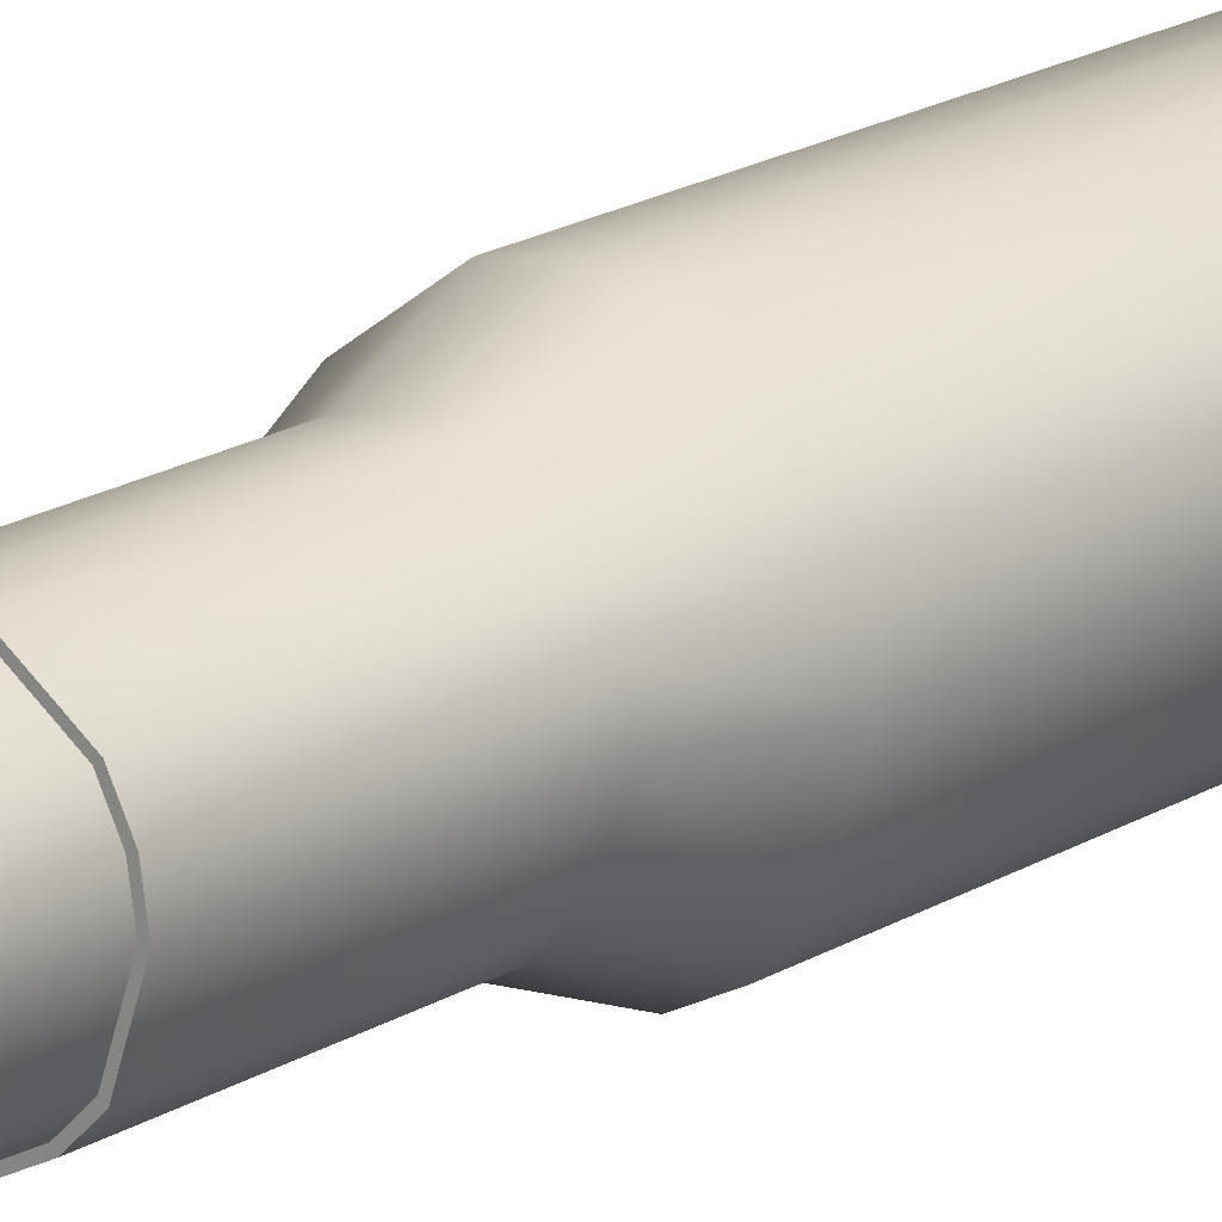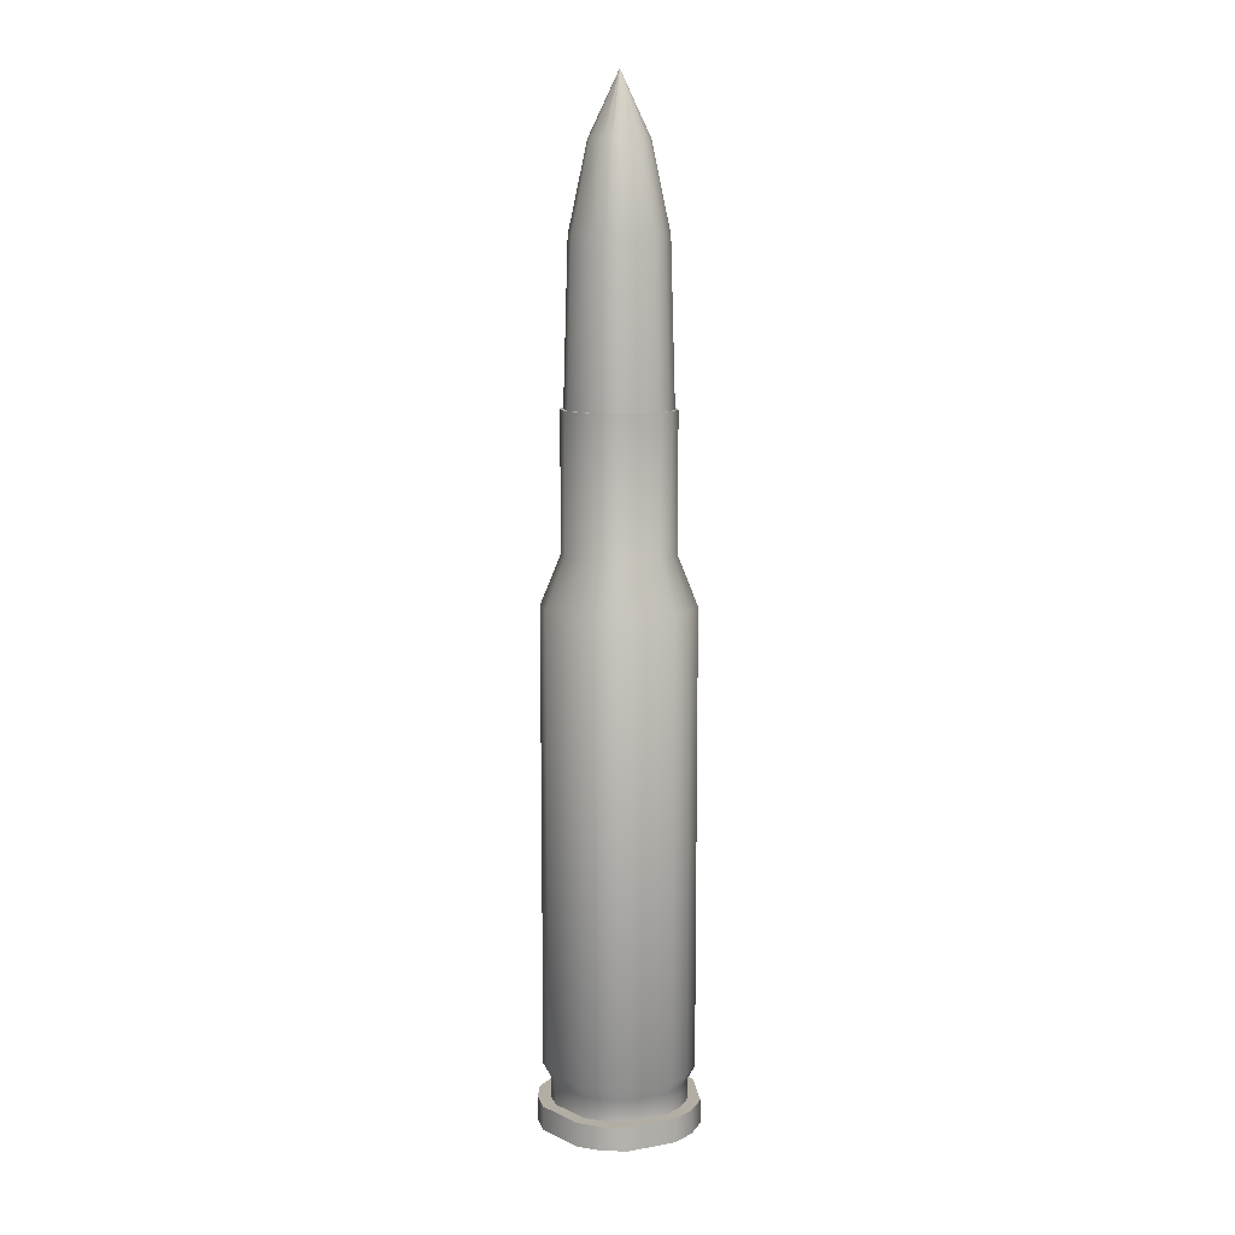
<metadata>
{"format":"obj","ext":"obj","renderer":"f3d","projection":"perspective","resolution":1024,"background":"white","views":[{"elev":17.6,"azim":-141.1,"up":"+Z"},{"elev":10.9,"azim":84.1,"up":"+Y"}]}
</metadata>
<code>
g bullet
v 0.04611 0.03509 0.03105
v 0.04611 0.01823 0.03105
v 0.01918 0.01823 0.05062
v 0.01918 0.03509 0.05062
v 0.05077 0.04555 0.03444
v 0.02096 0.04555 0.0561
v 0.05077 0.4073 0.03444
v 0.02096 0.4073 0.0561
v 0.03809 0.4458 0.02523
v 0.01611 0.4458 0.0412
v 0.03809 0.5531 0.02523
v 0.01611 0.5531 0.0412
v 0.01918 0.03509 0.05062
v 0.01918 0.01823 0.05062
v 0.002529 0.01823 0.05326
v 0.002529 0.03509 0.05326
v 0.02096 0.04555 0.0561
v -0.01412 0.01823 0.05062
v 0.002529 0.04555 0.05902
v 0.02096 0.4073 0.0561
v -0.01412 0.03509 0.05062
v -0.04106 0.01823 0.03105
v 0.002529 0.4073 0.05902
v 0.01611 0.4458 0.0412
v -0.0159 0.04555 0.0561
v -0.04106 0.03509 0.03105
v -0.04871 0.01823 0.01604
v 0.002529 0.4458 0.04335
v 0.01611 0.5531 0.0412
v 0.002529 0.5531 0.04335
v -0.0159 0.4073 0.0561
v -0.01106 0.4458 0.0412
v -0.01106 0.5531 0.0412
v -0.04571 0.04555 0.03444
v -0.04871 0.03509 0.01604
v -0.05134 0.01823 -0.0006128
v -0.04571 0.4073 0.03444
v -0.03304 0.4458 0.02523
v -0.03304 0.5531 0.02523
v -0.05418 0.04555 0.01781
v -0.05134 0.03509 -0.0006128
v -0.04106 0.01823 -0.03228
v -0.05418 0.4073 0.01781
v -0.03928 0.4458 0.01297
v -0.03928 0.5531 0.01297
v -0.0571 0.04555 -0.0006128
v -0.04106 0.03509 -0.03228
v -0.02914 0.01823 -0.0442
v -0.0571 0.4073 -0.0006127
v -0.04143 0.4458 -0.0006127
v -0.04143 0.5531 -0.0006126
v -0.04571 0.04555 -0.03566
v -0.02914 0.03509 -0.0442
v -0.01412 0.01823 -0.05185
v -0.04571 0.4073 -0.03566
v -0.03304 0.4458 -0.02645
v -0.03304 0.5531 -0.02645
v -0.03252 0.04555 -0.04885
v -0.01412 0.03509 -0.05185
v 0.01918 0.01823 -0.05185
v -0.03252 0.4073 -0.04885
v -0.02331 0.4458 -0.03618
v -0.02331 0.5531 -0.03618
v -0.0159 0.04555 -0.05732
v 0.01918 0.03509 -0.05185
v 0.0342 0.01823 -0.0442
v -0.0159 0.4073 -0.05732
v -0.01106 0.4458 -0.04242
v -0.01106 0.5531 -0.04242
v 0.02096 0.04555 -0.05732
v 0.0342 0.03509 -0.0442
v 0.04611 0.01823 -0.03228
v 0.02096 0.4073 -0.05732
v 0.01611 0.4458 -0.04242
v 0.01611 0.5531 -0.04242
v 0.03758 0.04555 -0.04885
v 0.04611 0.03509 -0.03228
v 0.0564 0.01823 -0.0006128
v 0.03758 0.4073 -0.04885
v 0.02837 0.4458 -0.03618
v 0.02837 0.5531 -0.03618
v 0.05077 0.04555 -0.03566
v 0.0564 0.03509 -0.0006128
v 0.05377 0.01823 0.01604
v 0.05077 0.4073 -0.03566
v 0.03809 0.4458 -0.02645
v 0.03809 0.5531 -0.02645
v 0.06216 0.04555 -0.0006128
v 0.05377 0.03509 0.01604
v 0.04611 0.01823 0.03105
v 0.04611 0.03509 0.03105
v 0.05924 0.04555 0.01781
v 0.05077 0.04555 0.03444
v 0.06216 0.4073 -0.0006127
v 0.04649 0.4458 -0.0006127
v 0.04649 0.5531 -0.0006126
v 0.05924 0.4073 0.01781
v 0.05077 0.4073 0.03444
v 0.04434 0.4458 0.01297
v 0.04434 0.5531 0.01297
v 0.03809 0.4458 0.02523
v 0.03809 0.5531 0.02523
v 0.05443 0.01823 0.0371
v 0.05443 -0.0009639 0.0371
v 0.02235 -0.0009639 0.0604
v 0.02235 0.01823 0.0604
v 0.02235 0.01823 0.0604
v 0.02235 -0.0009639 0.0604
v 0.002529 -0.0009639 0.06354
v 0.002529 0.01823 0.06354
v -0.0173 -0.0009639 0.0604
v -0.0173 0.01823 0.0604
v -0.04937 -0.0009639 0.0371
v -0.04937 0.01823 0.0371
v -0.05848 -0.0009639 0.01921
v -0.05848 0.01823 0.01921
v -0.06162 -0.0009639 -0.0006128
v -0.06162 0.01823 -0.0006128
v -0.04937 -0.0009639 -0.03832
v -0.04937 0.01823 -0.03832
v -0.03518 -0.0009639 -0.05251
v -0.03518 0.01823 -0.05251
v -0.0173 -0.0009639 -0.06163
v -0.0173 0.01823 -0.06163
v 0.02235 -0.0009639 -0.06163
v 0.02235 0.01823 -0.06163
v 0.04024 -0.0009639 -0.05251
v 0.04024 0.01823 -0.05251
v 0.05443 -0.0009639 -0.03832
v 0.05443 0.01823 -0.03832
v 0.06668 -0.0009639 -0.0006128
v 0.06668 0.01823 -0.0006128
v 0.06354 -0.0009639 0.01921
v 0.06354 0.01823 0.01921
v 0.05443 -0.0009639 0.0371
v 0.05443 0.01823 0.0371
v 0.04042 -0.0009639 0.02692
v 0.04042 0.01814 0.02692
v 0.017 0.01814 0.04393
v 0.017 -0.0009639 0.04393
v 0.017 -0.0009639 0.04393
v 0.017 0.01814 0.04393
v 0.002529 0.01814 0.04622
v 0.002529 -0.0009639 0.04622
v -0.01194 0.01814 0.04393
v -0.01194 -0.0009639 0.04393
v -0.03536 0.01814 0.02692
v -0.03536 -0.0009639 0.02692
v -0.04201 0.01814 0.01386
v -0.04201 -0.0009639 0.01386
v -0.04431 0.01814 -0.0006128
v -0.04431 -0.0009639 -0.0006128
v -0.03536 0.01814 -0.02814
v -0.03536 -0.0009639 -0.02814
v -0.025 0.01814 -0.0385
v -0.025 -0.0009639 -0.0385
v -0.01194 0.01814 -0.04516
v -0.01194 -0.0009639 -0.04516
v 0.017 0.01814 -0.04516
v 0.017 -0.0009639 -0.04516
v 0.03006 0.01814 -0.0385
v 0.03006 -0.0009639 -0.0385
v 0.04042 0.01814 -0.02814
v 0.04042 -0.0009639 -0.02814
v 0.04936 0.01814 -0.0006128
v 0.04936 -0.0009639 -0.0006128
v 0.04707 0.01814 0.01386
v 0.04707 -0.0009639 0.01386
v 0.04042 0.01814 0.02692
v 0.04042 -0.0009639 0.02692
v -0.002015 0.01814 0.01337
v -0.0003829 0.005764 0.008351
v -0.005095 0.005764 0.004927
v -0.009368 0.01814 0.008031
v -0.009368 0.01814 0.008031
v -0.005095 0.005764 0.004927
v -0.006434 0.005764 0.0023
v -0.01146 0.01814 0.003932
v -0.006895 0.005764 -0.0006128
v -0.01218 0.01814 -0.0006128
v -0.005095 0.005764 -0.006152
v -0.009368 0.01814 -0.009257
v -0.00301 0.005764 -0.008238
v -0.006115 0.01814 -0.01251
v -0.0003829 0.005764 -0.009576
v -0.002015 0.01814 -0.0146
v 0.005442 0.005764 -0.009576
v 0.007074 0.01814 -0.0146
v 0.008069 0.005764 -0.008238
v 0.01117 0.01814 -0.01251
v 0.01015 0.005764 -0.006152
v 0.01443 0.01814 -0.009257
v 0.01195 0.005764 -0.0006128
v 0.01724 0.01814 -0.0006128
v 0.01149 0.005764 0.0023
v 0.01652 0.01814 0.003932
v 0.01015 0.005764 0.004927
v 0.01443 0.01814 0.008031
v 0.005442 0.005764 0.008351
v 0.007074 0.01814 0.01337
v 0.002529 0.005764 0.008812
v 0.002529 0.01814 0.01409
v -0.0003829 0.005764 0.008351
v -0.002015 0.01814 0.01337
v 0.01015 0.005764 -0.006152
v 0.002529 0.005764 -0.0006128
v 0.01195 0.005764 -0.0006128
v 0.008069 0.005764 -0.008238
v 0.01149 0.005764 0.0023
v 0.005442 0.005764 -0.009576
v 0.01015 0.005764 0.004927
v -0.0003829 0.005764 -0.009576
v 0.005442 0.005764 0.008351
v -0.00301 0.005764 -0.008238
v 0.002529 0.005764 0.008812
v -0.005095 0.005764 -0.006152
v -0.0003829 0.005764 0.008351
v -0.006895 0.005764 -0.0006128
v -0.005095 0.005764 0.004927
v -0.006434 0.005764 0.0023
v 0.04707 0.01814 0.01386
v 0.01652 0.01814 0.003932
v 0.01443 0.01814 0.008031
v 0.04042 0.01814 0.02692
v 0.04936 0.01814 -0.0006128
v 0.007074 0.01814 0.01337
v 0.01724 0.01814 -0.0006128
v 0.017 0.01814 0.04393
v 0.04042 0.01814 -0.02814
v 0.002529 0.01814 0.01409
v 0.01443 0.01814 -0.009257
v 0.002529 0.01814 0.04622
v 0.03006 0.01814 -0.0385
v -0.002015 0.01814 0.01337
v 0.01117 0.01814 -0.01251
v -0.01194 0.01814 0.04393
v 0.017 0.01814 -0.04516
v -0.009368 0.01814 0.008031
v 0.007074 0.01814 -0.0146
v -0.03536 0.01814 0.02692
v -0.01194 0.01814 -0.04516
v -0.01146 0.01814 0.003932
v -0.002015 0.01814 -0.0146
v -0.04201 0.01814 0.01386
v -0.025 0.01814 -0.0385
v -0.01218 0.01814 -0.0006128
v -0.006115 0.01814 -0.01251
v -0.04431 0.01814 -0.0006128
v -0.03536 0.01814 -0.02814
v -0.009368 0.01814 -0.009257
v 0.06354 -0.0009639 0.01921
v 0.04707 -0.0009639 0.01386
v 0.04042 -0.0009639 0.02692
v 0.05443 -0.0009639 0.0371
v 0.06668 -0.0009639 -0.0006128
v 0.017 -0.0009639 0.04393
v 0.04936 -0.0009639 -0.0006128
v 0.02235 -0.0009639 0.0604
v 0.05443 -0.0009639 -0.03832
v 0.002529 -0.0009639 0.04622
v 0.04042 -0.0009639 -0.02814
v 0.002529 -0.0009639 0.06354
v 0.04024 -0.0009639 -0.05251
v -0.01194 -0.0009639 0.04393
v 0.03006 -0.0009639 -0.0385
v -0.0173 -0.0009639 0.0604
v 0.02235 -0.0009639 -0.06163
v -0.03536 -0.0009639 0.02692
v 0.017 -0.0009639 -0.04516
v -0.04937 -0.0009639 0.0371
v -0.0173 -0.0009639 -0.06163
v -0.04201 -0.0009639 0.01386
v -0.01194 -0.0009639 -0.04516
v -0.05848 -0.0009639 0.01921
v -0.03518 -0.0009639 -0.05251
v -0.04431 -0.0009639 -0.0006128
v -0.025 -0.0009639 -0.0385
v -0.06162 -0.0009639 -0.0006128
v -0.04937 -0.0009639 -0.03832
v -0.03536 -0.0009639 -0.02814
v 0.03809 0.5531 0.02523
v 0.04199 0.5531 0.01221
v 0.04434 0.5531 0.01297
v 0.03609 0.5531 0.02377
v 0.04402 0.5531 -0.0006126
v 0.01611 0.5531 0.0412
v 0.04649 0.5531 -0.0006126
v 0.01535 0.5531 0.03884
v 0.03609 0.5531 -0.025
v 0.002529 0.5531 0.04335
v 0.03809 0.5531 -0.02645
v 0.002529 0.5531 0.04087
v 0.02691 0.5531 -0.03418
v -0.01106 0.5531 0.0412
v 0.02837 0.5531 -0.03618
v -0.01029 0.5531 0.03884
v 0.01535 0.5531 -0.04007
v -0.03304 0.5531 0.02523
v 0.01611 0.5531 -0.04242
v -0.03103 0.5531 0.02377
v -0.01029 0.5531 -0.04007
v -0.03928 0.5531 0.01297
v -0.01106 0.5531 -0.04242
v -0.03693 0.5531 0.01221
v -0.02186 0.5531 -0.03418
v -0.04143 0.5531 -0.0006126
v -0.02331 0.5531 -0.03618
v -0.03896 0.5531 -0.0006126
v -0.03103 0.5531 -0.025
v -0.03304 0.5531 -0.02645
v 0.05377 0.01823 0.01604
v 0.06354 0.01823 0.01921
v 0.05443 0.01823 0.0371
v 0.04611 0.01823 0.03105
v 0.0564 0.01823 -0.0006128
v 0.02235 0.01823 0.0604
v 0.06668 0.01823 -0.0006128
v 0.01918 0.01823 0.05062
v 0.04611 0.01823 -0.03228
v 0.002529 0.01823 0.06354
v 0.05443 0.01823 -0.03832
v 0.002529 0.01823 0.05326
v 0.0342 0.01823 -0.0442
v -0.0173 0.01823 0.0604
v 0.04024 0.01823 -0.05251
v -0.01412 0.01823 0.05062
v 0.01918 0.01823 -0.05185
v -0.04937 0.01823 0.0371
v 0.02235 0.01823 -0.06163
v -0.04106 0.01823 0.03105
v -0.01412 0.01823 -0.05185
v -0.05848 0.01823 0.01921
v -0.0173 0.01823 -0.06163
v -0.04871 0.01823 0.01604
v -0.02914 0.01823 -0.0442
v -0.06162 0.01823 -0.0006128
v -0.03518 0.01823 -0.05251
v -0.05134 0.01823 -0.0006128
v -0.04106 0.01823 -0.03228
v -0.04937 0.01823 -0.03832
v -0.01029 0.5531 -0.04007
v -0.01967 0.6788 -0.03117
v -0.02186 0.5531 -0.03418
v -0.009144 0.6788 -0.03654
v 0.01535 0.5531 -0.04007
v -0.004668 0.7465 -0.02277
v -0.01116 0.7465 -0.01946
v 0.0142 0.6788 -0.03654
v 0.02691 0.5531 -0.03418
v 0.002425 0.7949 -0.0009333
v 0.002331 0.7949 -0.0008854
v 0.002634 0.7949 -0.0009333
v 0.009727 0.7465 -0.02277
v 0.002728 0.7949 -0.0008854
v 0.01622 0.7465 -0.01946
v 0.002802 0.7949 -0.0008108
v 0.02473 0.6788 -0.03117
v 0.03609 0.5531 -0.025
v 0.02137 0.7465 -0.0143
v 0.002867 0.7949 -0.0006126
v 0.03309 0.6788 -0.02282
v 0.04402 0.5531 -0.0006126
v 0.02582 0.7465 -0.0006127
v 0.00285 0.7949 -0.0005084
v 0.0403 0.6788 -0.0006127
v 0.04199 0.5531 0.01221
v 0.02468 0.7465 0.006585
v 0.002802 0.7949 -0.0004144
v 0.03846 0.6788 0.01106
v 0.03609 0.5531 0.02377
v 0.02137 0.7465 0.01308
v 0.002634 0.7949 -0.0002919
v 0.03309 0.6788 0.02159
v 0.01535 0.5531 0.03884
v 0.009727 0.7465 0.02154
v 0.002529 0.7949 -0.0002754
v 0.0142 0.6788 0.03531
v 0.002529 0.5531 0.04087
v 0.002529 0.7465 0.02268
v 0.002425 0.7949 -0.0002919
v 0.002529 0.6788 0.03716
v -0.01029 0.5531 0.03884
v -0.004668 0.7465 0.02154
v 0.002257 0.7949 -0.0004144
v -0.009144 0.6788 0.03531
v -0.03103 0.5531 0.02377
v -0.01631 0.7465 0.01308
v 0.002209 0.7949 -0.0005084
v -0.02803 0.6788 0.02159
v -0.03693 0.5531 0.01221
v -0.01962 0.7465 0.006585
v 0.002192 0.7949 -0.0006126
v -0.0334 0.6788 0.01106
v -0.03896 0.5531 -0.0006126
v -0.02076 0.7465 -0.0006126
v 0.002257 0.7949 -0.0008108
v -0.03525 0.6788 -0.0006126
v -0.03103 0.5531 -0.025
v -0.01631 0.7465 -0.0143
v 0.002331 0.7949 -0.0008854
v -0.01116 0.7465 -0.01946
v -0.02803 0.6788 -0.02282
v -0.02186 0.5531 -0.03418
v -0.01967 0.6788 -0.03117
v 0.002867 0.7949 -0.0006126
v 0.002529 0.7949 -0.0006126
v 0.002802 0.7949 -0.0008108
v 0.00285 0.7949 -0.0005084
v 0.002728 0.7949 -0.0008854
v 0.002802 0.7949 -0.0004144
v 0.002634 0.7949 -0.0009333
v 0.002634 0.7949 -0.0002919
v 0.002425 0.7949 -0.0009333
v 0.002529 0.7949 -0.0002754
v 0.002331 0.7949 -0.0008854
v 0.002425 0.7949 -0.0002919
v 0.002257 0.7949 -0.0008108
v 0.002257 0.7949 -0.0004144
v 0.002192 0.7949 -0.0006126
v 0.002209 0.7949 -0.0005084
g bullet_0
f 3 2 1
f 4 3 1
f 4 1 5
f 6 4 5
f 5 7 6
f 7 8 6
f 7 9 8
f 9 10 8
f 9 11 10
f 11 12 10
f 15 14 13
f 16 15 13
f 16 13 17
f 18 15 16
f 19 16 17
f 17 20 19
f 21 18 16
f 21 16 19
f 22 18 21
f 20 23 19
f 20 24 23
f 25 21 19
f 19 23 25
f 26 22 21
f 26 21 25
f 27 22 26
f 24 28 23
f 24 29 28
f 29 30 28
f 23 31 25
f 23 28 31
f 28 30 32
f 28 32 31
f 30 33 32
f 34 26 25
f 25 31 34
f 35 27 26
f 35 26 34
f 36 27 35
f 31 32 37
f 31 37 34
f 32 33 38
f 32 38 37
f 33 39 38
f 40 35 34
f 34 37 40
f 41 36 35
f 41 35 40
f 42 36 41
f 37 38 43
f 37 43 40
f 38 39 44
f 38 44 43
f 39 45 44
f 46 41 40
f 40 43 46
f 47 42 41
f 47 41 46
f 48 42 47
f 43 44 49
f 43 49 46
f 44 45 50
f 44 50 49
f 45 51 50
f 52 47 46
f 46 49 52
f 53 48 47
f 53 47 52
f 54 48 53
f 49 50 55
f 49 55 52
f 50 51 56
f 50 56 55
f 51 57 56
f 58 53 52
f 52 55 58
f 59 54 53
f 59 53 58
f 60 54 59
f 55 56 61
f 55 61 58
f 56 57 62
f 56 62 61
f 57 63 62
f 64 59 58
f 58 61 64
f 65 60 59
f 65 59 64
f 66 60 65
f 61 62 67
f 61 67 64
f 62 63 68
f 62 68 67
f 63 69 68
f 70 65 64
f 64 67 70
f 71 66 65
f 71 65 70
f 72 66 71
f 67 68 73
f 67 73 70
f 68 69 74
f 68 74 73
f 69 75 74
f 76 71 70
f 70 73 76
f 77 72 71
f 77 71 76
f 78 72 77
f 73 74 79
f 73 79 76
f 74 75 80
f 74 80 79
f 75 81 80
f 82 77 76
f 76 79 82
f 83 78 77
f 83 77 82
f 84 78 83
f 79 80 85
f 79 85 82
f 80 81 86
f 80 86 85
f 81 87 86
f 88 83 82
f 82 85 88
f 89 84 83
f 89 83 88
f 90 84 89
f 91 90 89
f 91 89 92
f 92 89 88
f 93 91 92
f 85 94 88
f 85 86 94
f 88 94 92
f 86 87 95
f 86 95 94
f 87 96 95
f 92 97 93
f 94 97 92
f 94 95 97
f 97 98 93
f 95 96 99
f 95 99 97
f 97 99 98
f 96 100 99
f 99 101 98
f 99 100 101
f 100 102 101
f 105 104 103
f 106 105 103
f 109 108 107
f 110 109 107
f 111 109 110
f 112 111 110
f 113 111 112
f 114 113 112
f 115 113 114
f 116 115 114
f 117 115 116
f 118 117 116
f 119 117 118
f 120 119 118
f 121 119 120
f 122 121 120
f 123 121 122
f 124 123 122
f 125 123 124
f 126 125 124
f 127 125 126
f 128 127 126
f 129 127 128
f 130 129 128
f 131 129 130
f 132 131 130
f 133 131 132
f 134 133 132
f 135 133 134
f 136 135 134
f 139 138 137
f 140 139 137
f 143 142 141
f 144 143 141
f 145 143 144
f 146 145 144
f 147 145 146
f 148 147 146
f 149 147 148
f 150 149 148
f 151 149 150
f 152 151 150
f 153 151 152
f 154 153 152
f 155 153 154
f 156 155 154
f 157 155 156
f 158 157 156
f 159 157 158
f 160 159 158
f 161 159 160
f 162 161 160
f 163 161 162
f 164 163 162
f 165 163 164
f 166 165 164
f 167 165 166
f 168 167 166
f 169 167 168
f 170 169 168
f 173 172 171
f 174 173 171
f 177 176 175
f 178 177 175
f 179 177 178
f 180 179 178
f 181 179 180
f 182 181 180
f 183 181 182
f 184 183 182
f 185 183 184
f 186 185 184
f 187 185 186
f 188 187 186
f 189 187 188
f 190 189 188
f 191 189 190
f 192 191 190
f 193 191 192
f 194 193 192
f 195 193 194
f 196 195 194
f 197 195 196
f 198 197 196
f 199 197 198
f 200 199 198
f 201 199 200
f 202 201 200
f 203 201 202
f 204 203 202
f 207 206 205
f 205 206 208
f 209 206 207
f 208 206 210
f 211 206 209
f 210 206 212
f 213 206 211
f 212 206 214
f 215 206 213
f 214 206 216
f 217 206 215
f 216 206 218
f 219 206 217
f 218 206 220
f 220 206 219
f 223 222 221
f 224 223 221
f 221 222 225
f 226 223 224
f 222 227 225
f 228 226 224
f 225 227 229
f 230 226 228
f 227 231 229
f 232 230 228
f 229 231 233
f 234 230 232
f 231 235 233
f 236 234 232
f 233 235 237
f 238 234 236
f 235 239 237
f 240 238 236
f 237 239 241
f 242 238 240
f 239 243 241
f 244 242 240
f 241 243 245
f 246 242 244
f 243 247 245
f 248 246 244
f 245 247 249
f 250 246 248
f 249 250 248
f 247 250 249
f 253 252 251
f 254 253 251
f 251 252 255
f 256 253 254
f 252 257 255
f 258 256 254
f 255 257 259
f 260 256 258
f 257 261 259
f 262 260 258
f 259 261 263
f 264 260 262
f 261 265 263
f 266 264 262
f 263 265 267
f 268 264 266
f 265 269 267
f 270 268 266
f 267 269 271
f 272 268 270
f 269 273 271
f 274 272 270
f 271 273 275
f 276 272 274
f 273 277 275
f 278 276 274
f 275 277 279
f 280 276 278
f 279 280 278
f 277 280 279
f 283 282 281
f 282 284 281
f 285 282 283
f 281 284 286
f 287 285 283
f 284 288 286
f 289 285 287
f 286 288 290
f 291 289 287
f 288 292 290
f 293 289 291
f 290 292 294
f 295 293 291
f 292 296 294
f 297 293 295
f 294 296 298
f 299 297 295
f 296 300 298
f 301 297 299
f 298 300 302
f 303 301 299
f 300 304 302
f 305 301 303
f 302 304 306
f 307 305 303
f 304 308 306
f 309 305 307
f 306 308 310
f 310 309 307
f 308 309 310
f 313 312 311
f 314 313 311
f 311 312 315
f 316 313 314
f 312 317 315
f 318 316 314
f 315 317 319
f 320 316 318
f 317 321 319
f 322 320 318
f 319 321 323
f 324 320 322
f 321 325 323
f 326 324 322
f 323 325 327
f 328 324 326
f 325 329 327
f 330 328 326
f 327 329 331
f 332 328 330
f 329 333 331
f 334 332 330
f 331 333 335
f 336 332 334
f 333 337 335
f 338 336 334
f 335 337 339
f 340 336 338
f 339 340 338
f 337 340 339
g bullet_1
f 343 342 341
f 342 344 341
f 341 344 345
f 346 344 342
f 347 346 342
f 344 348 345
f 345 348 349
f 350 346 347
f 351 350 347
f 350 352 346
f 346 353 344
f 352 353 346
f 353 348 344
f 352 354 353
f 354 355 353
f 353 355 348
f 354 356 355
f 348 357 349
f 355 357 348
f 349 357 358
f 356 359 355
f 355 359 357
f 356 360 359
f 357 361 358
f 359 361 357
f 358 361 362
f 360 363 359
f 359 363 361
f 360 364 363
f 361 365 362
f 363 365 361
f 362 365 366
f 364 367 363
f 363 367 365
f 364 368 367
f 365 369 366
f 367 369 365
f 366 369 370
f 368 371 367
f 367 371 369
f 368 372 371
f 369 373 370
f 371 373 369
f 370 373 374
f 372 375 371
f 371 375 373
f 372 376 375
f 373 377 374
f 375 377 373
f 374 377 378
f 376 379 375
f 375 379 377
f 376 380 379
f 377 381 378
f 379 381 377
f 378 381 382
f 380 383 379
f 379 383 381
f 380 384 383
f 381 385 382
f 383 385 381
f 382 385 386
f 384 387 383
f 383 387 385
f 384 388 387
f 385 389 386
f 387 389 385
f 386 389 390
f 388 391 387
f 387 391 389
f 388 392 391
f 389 393 390
f 391 393 389
f 390 393 394
f 392 395 391
f 391 395 393
f 392 396 395
f 393 397 394
f 395 397 393
f 394 397 398
f 396 399 395
f 395 399 397
f 396 400 399
f 400 401 399
f 397 402 398
f 399 402 397
f 399 401 402
f 398 402 403
f 401 404 402
f 402 404 403
f 407 406 405
f 405 406 408
f 409 406 407
f 408 406 410
f 411 406 409
f 410 406 412
f 413 406 411
f 412 406 414
f 415 406 413
f 414 406 416
f 417 406 415
f 416 406 418
f 419 406 417
f 418 406 420
f 420 406 419

</code>
